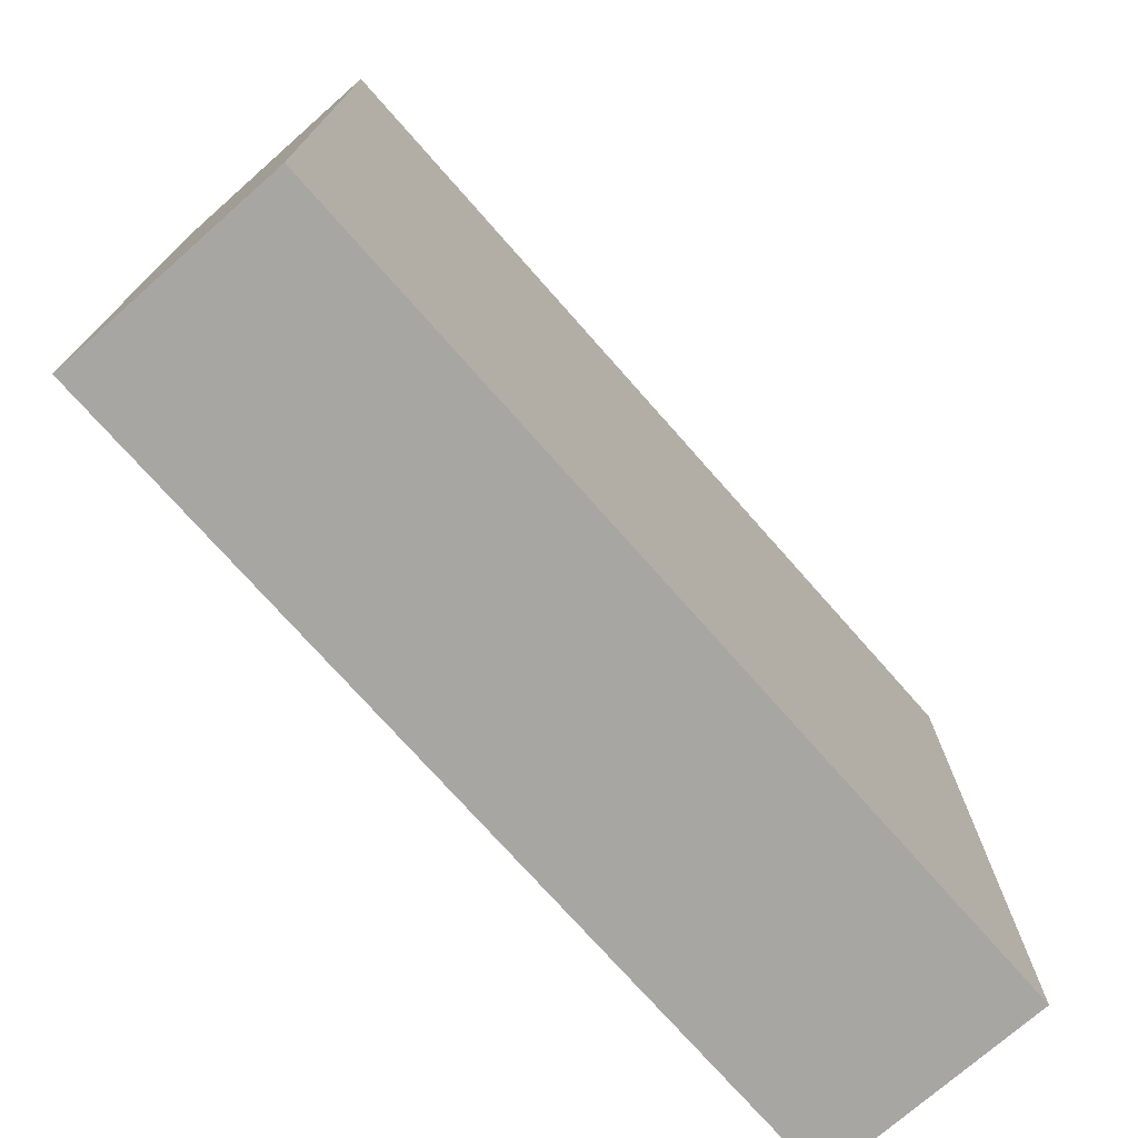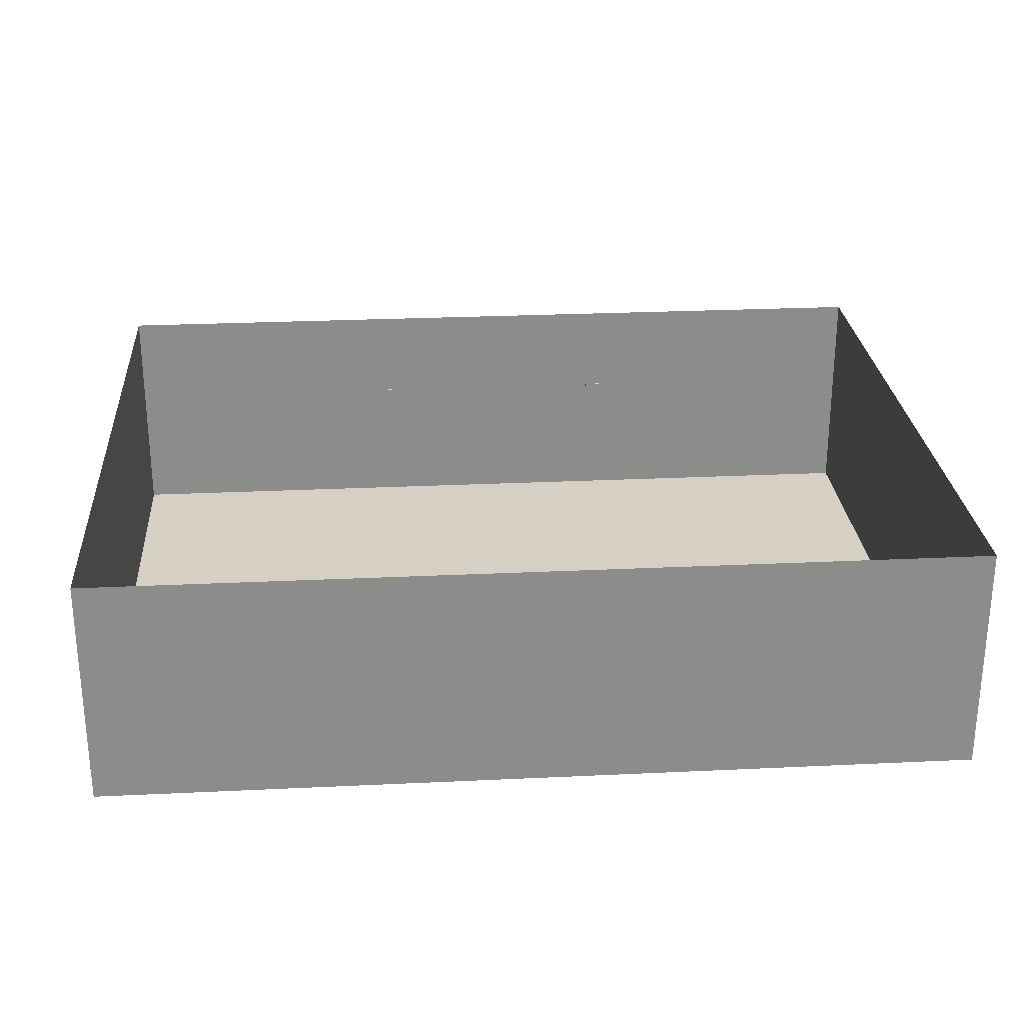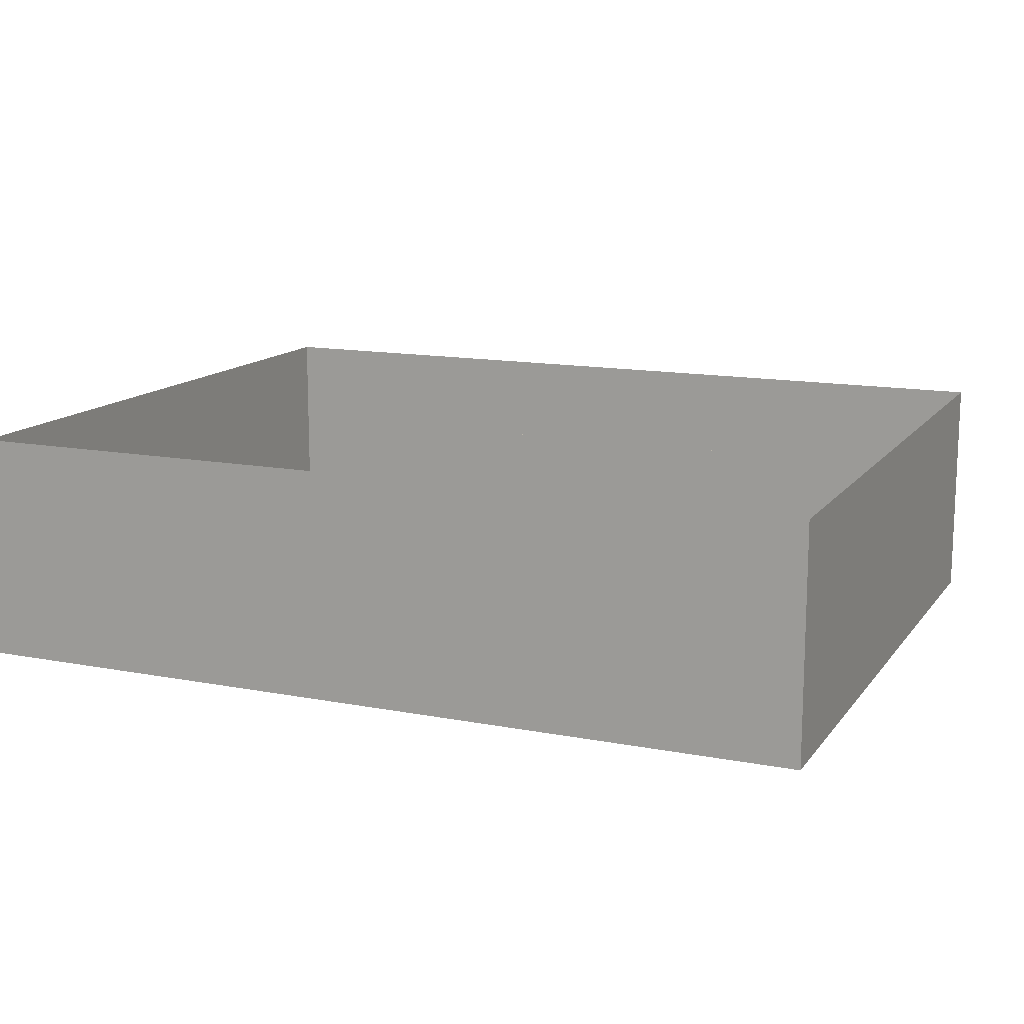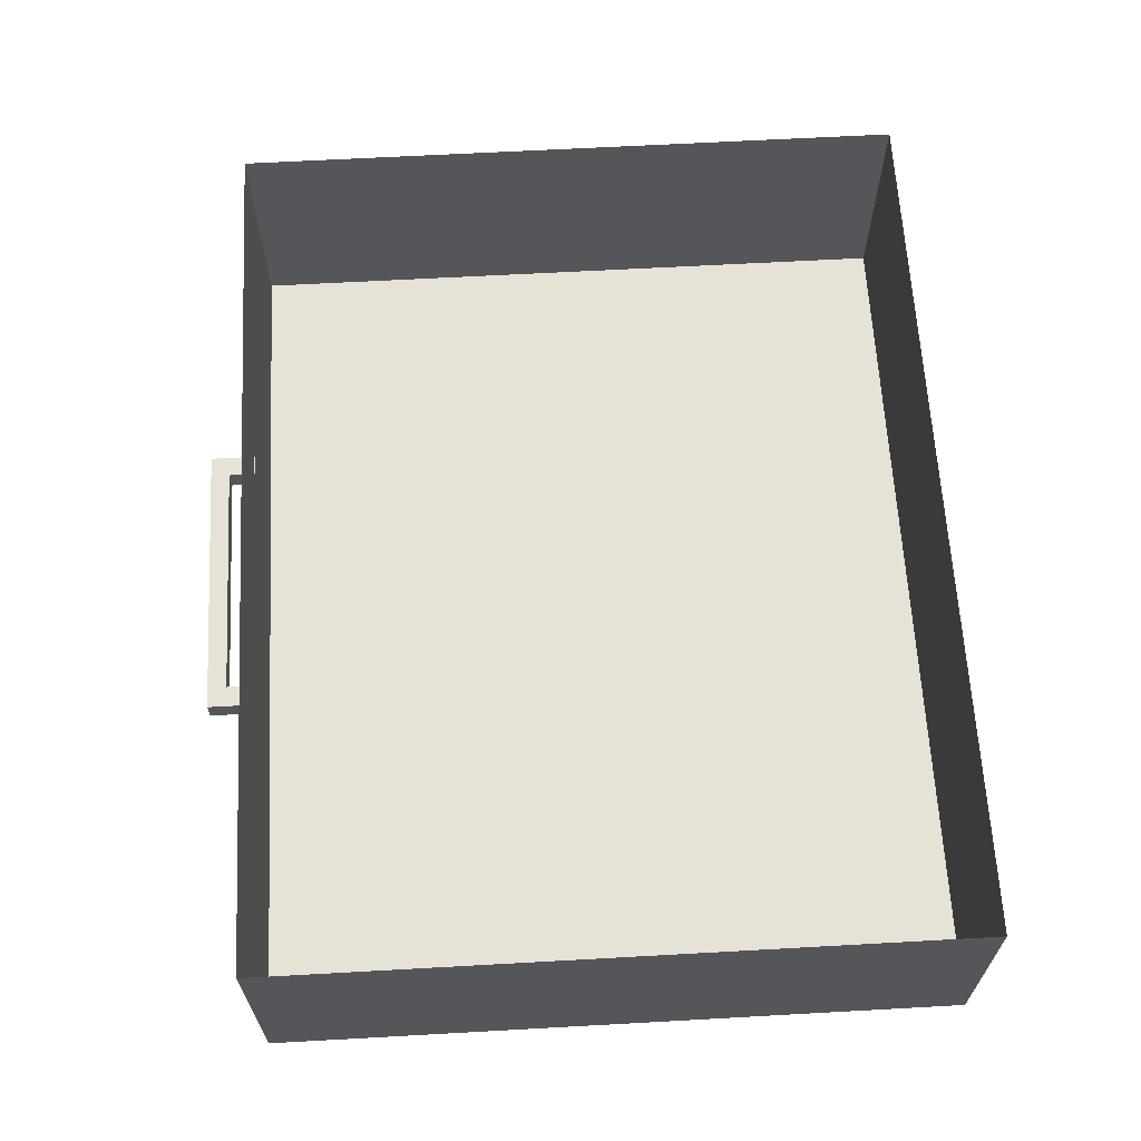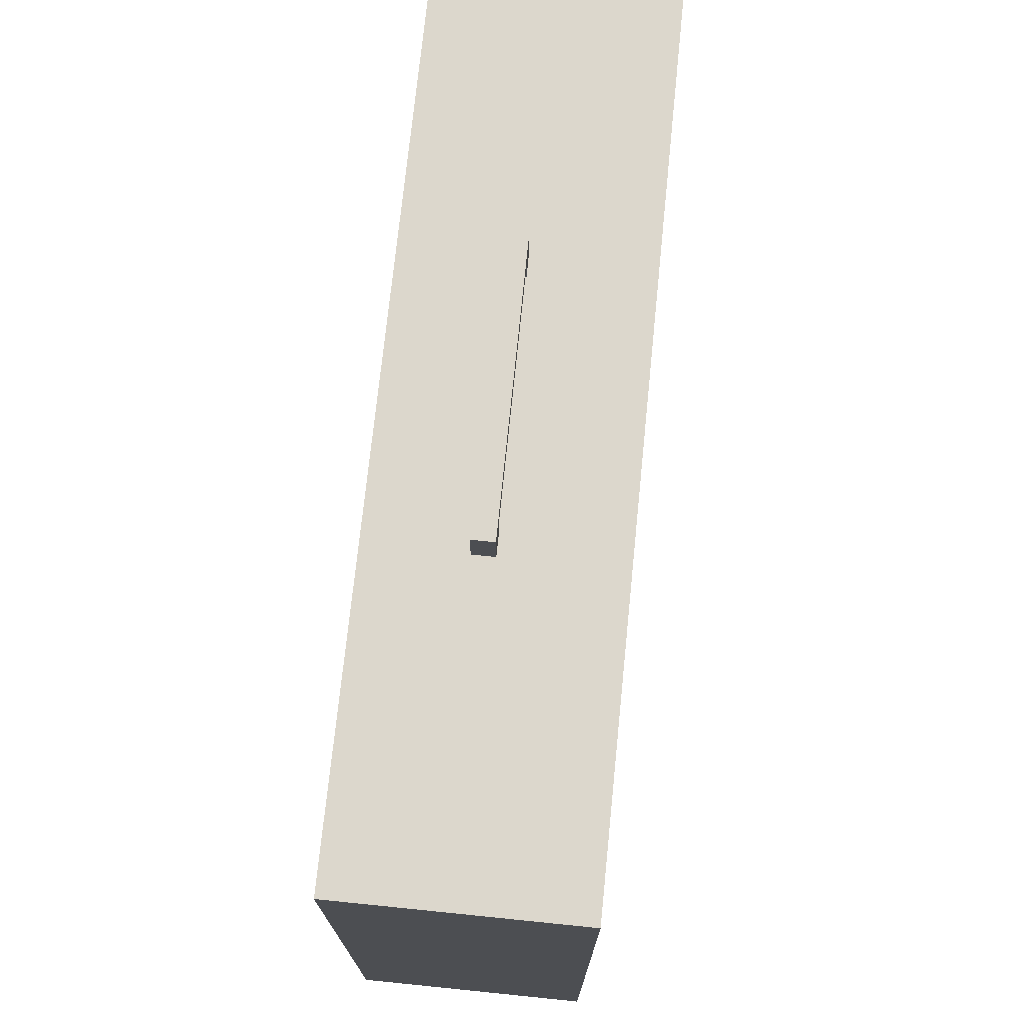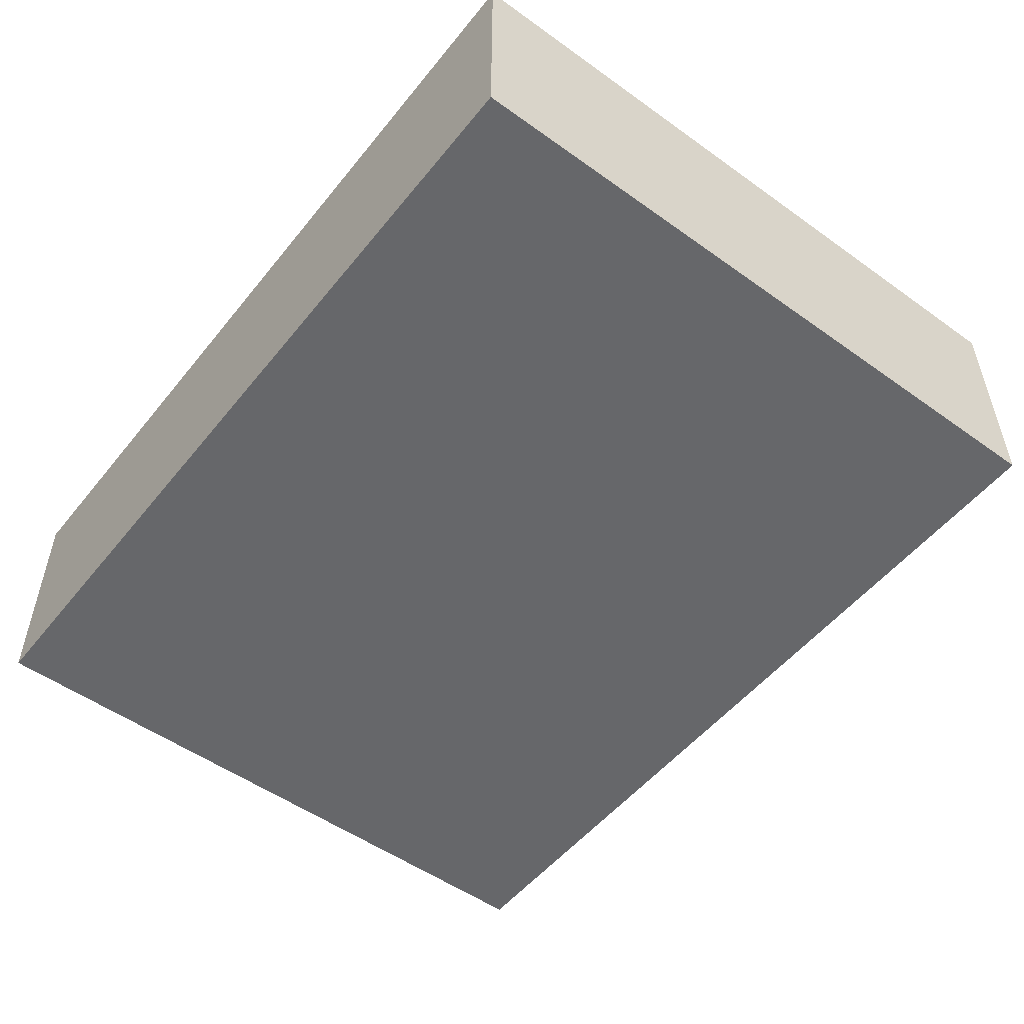
<metadata>
{"format":"obj","ext":"obj","renderer":"f3d","projection":"perspective","resolution":1024,"background":"white","views":[{"elev":-74.0,"azim":-48.6,"up":"+Z"},{"elev":26.3,"azim":175.7,"up":"+Y"},{"elev":13.6,"azim":-156.7,"up":"+Y"},{"elev":64.0,"azim":86.8,"up":"+Y"},{"elev":72.9,"azim":-84.2,"up":"+Z"},{"elev":-52.1,"azim":-127.7,"up":"+Y"}]}
</metadata>
<code>
g default
v -0.5451 0.0064 0.8556
v 0.5451 0.0064 0.8556
v -0.5451 0.295 0.8556
v 0.5451 0.295 0.8556
v -0.5451 0.295 0.007549
v 0.5451 0.295 0.007549
v -0.5451 0.0064 0.007549
v 0.5451 0.0064 0.007549
v 0.1725 0.1497 0.8552
v 0.1471 0.1497 0.8552
v 0.1471 0.1768 0.8552
v 0.1725 0.1768 0.8552
v 0.1725 0.1497 0.9107
v 0.1471 0.1497 0.8876
v 0.1471 0.1768 0.8876
v 0.1725 0.1768 0.9107
v -0.1721 0.1497 0.9107
v -0.1467 0.1497 0.8876
v -0.1721 0.1497 0.8552
v -0.1721 0.1768 0.8552
v -0.1467 0.1768 0.8552
v -0.1467 0.1497 0.8552
v -0.1467 0.1768 0.8876
v -0.1721 0.1768 0.9107
g pCube2
f 1 2 4 3
f 5 6 8 7
f 7 8 2 1
f 2 8 6 4
f 7 1 3 5
f 9 10 11 12
f 13 14 10 9
f 14 15 11 10
f 15 16 12 11
f 16 13 9 12
f 14 13 17 18
f 19 20 21 22
f 18 23 15 14
f 17 19 22 18
f 18 22 21 23
f 23 21 20 24
f 24 20 19 17
f 16 15 23 24
f 13 16 24 17

</code>
